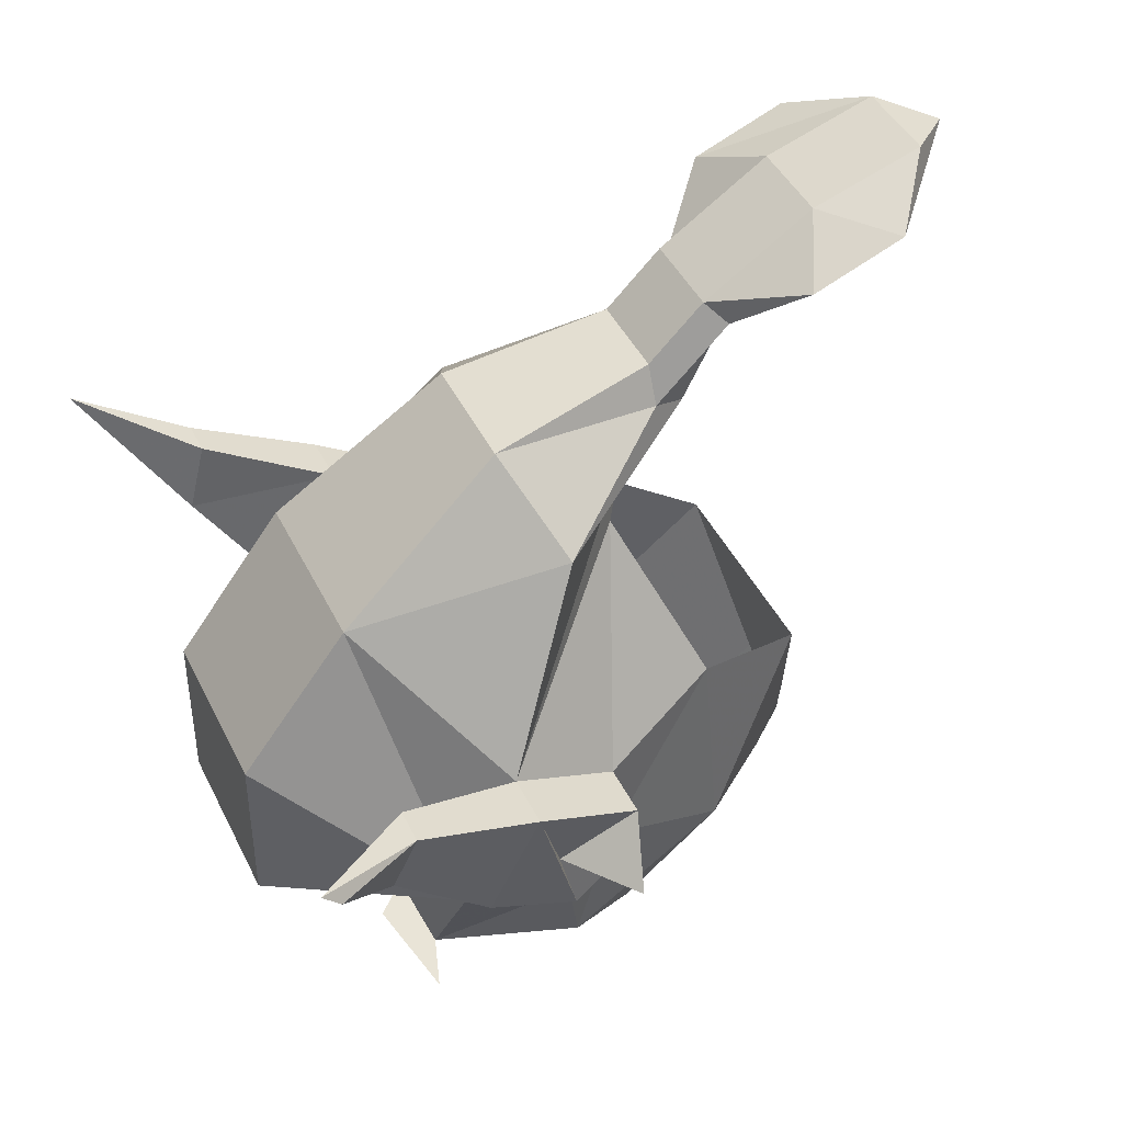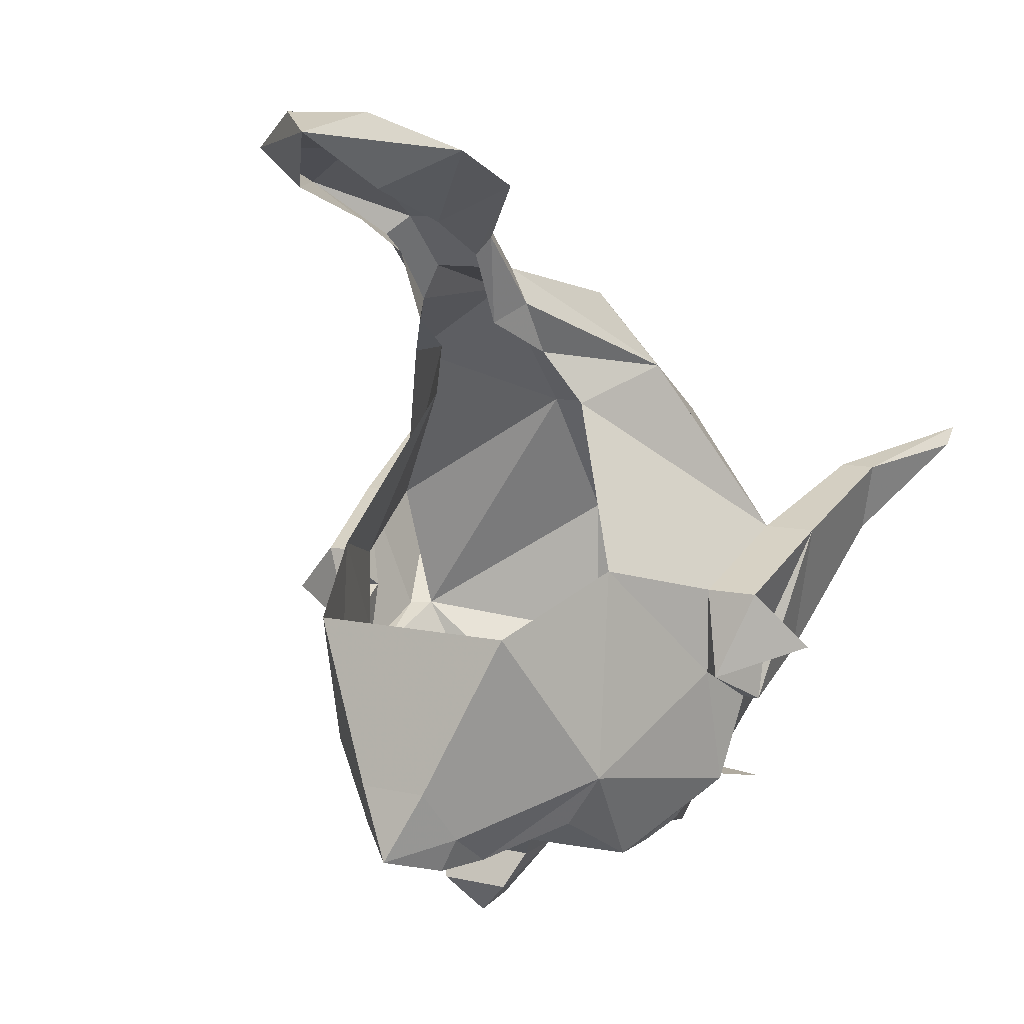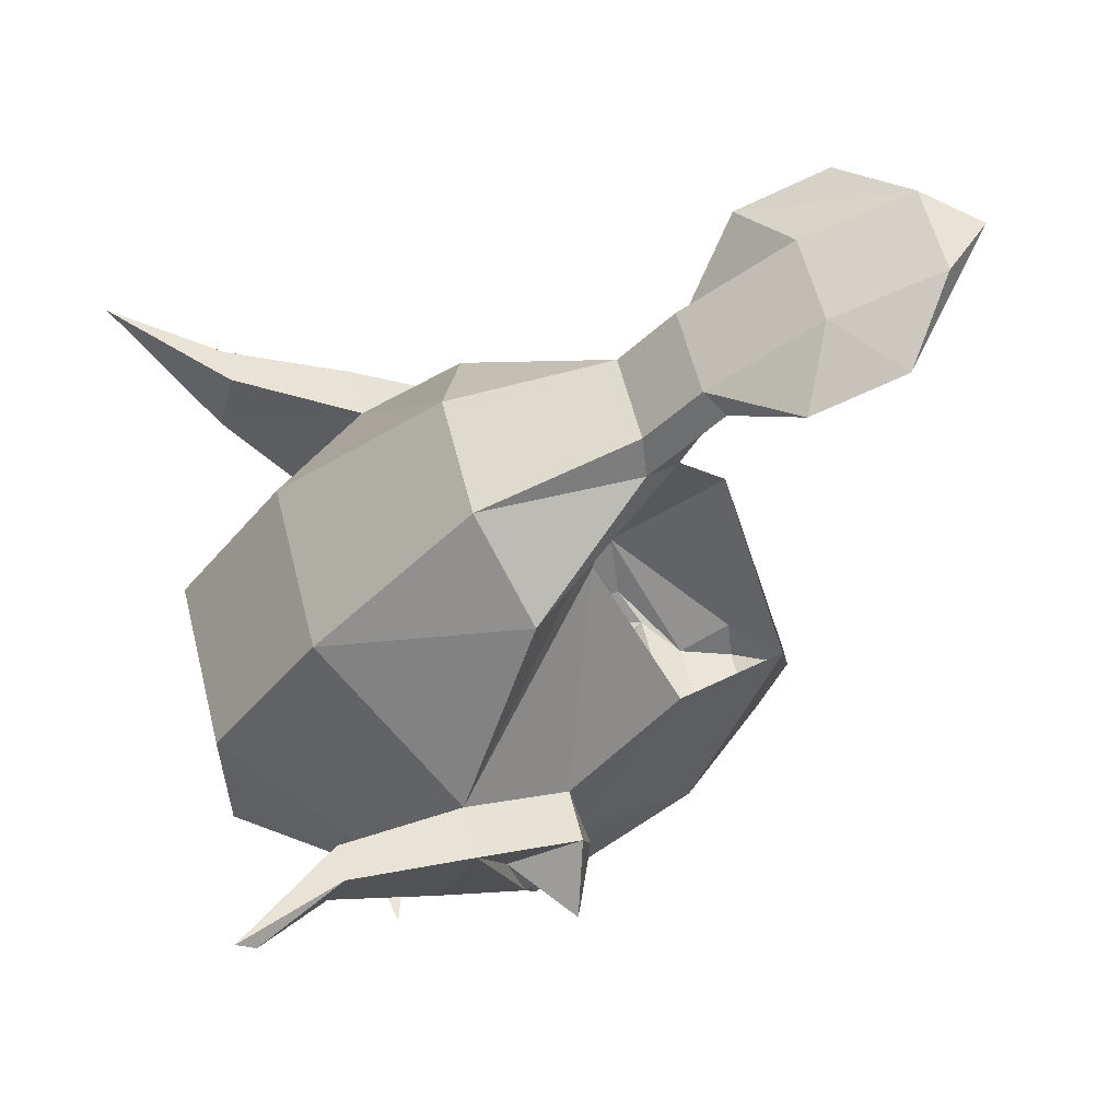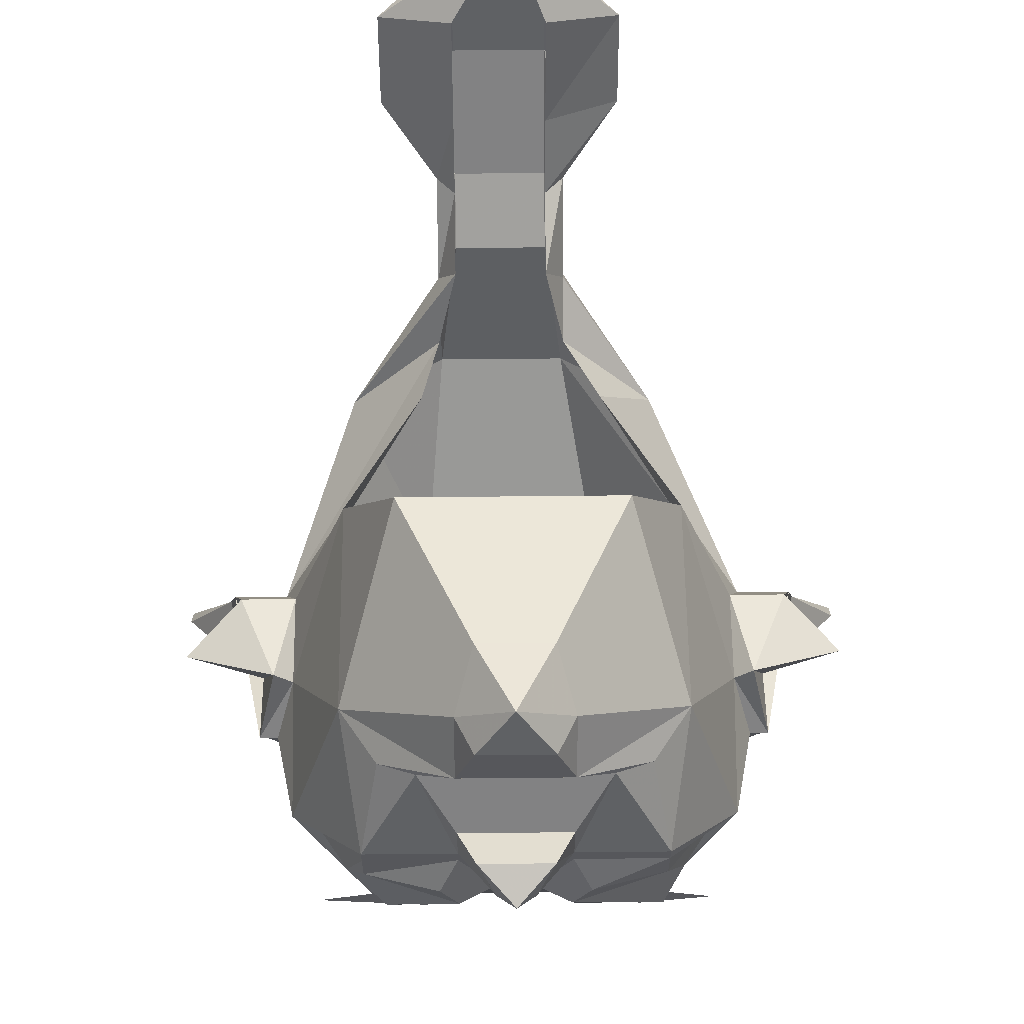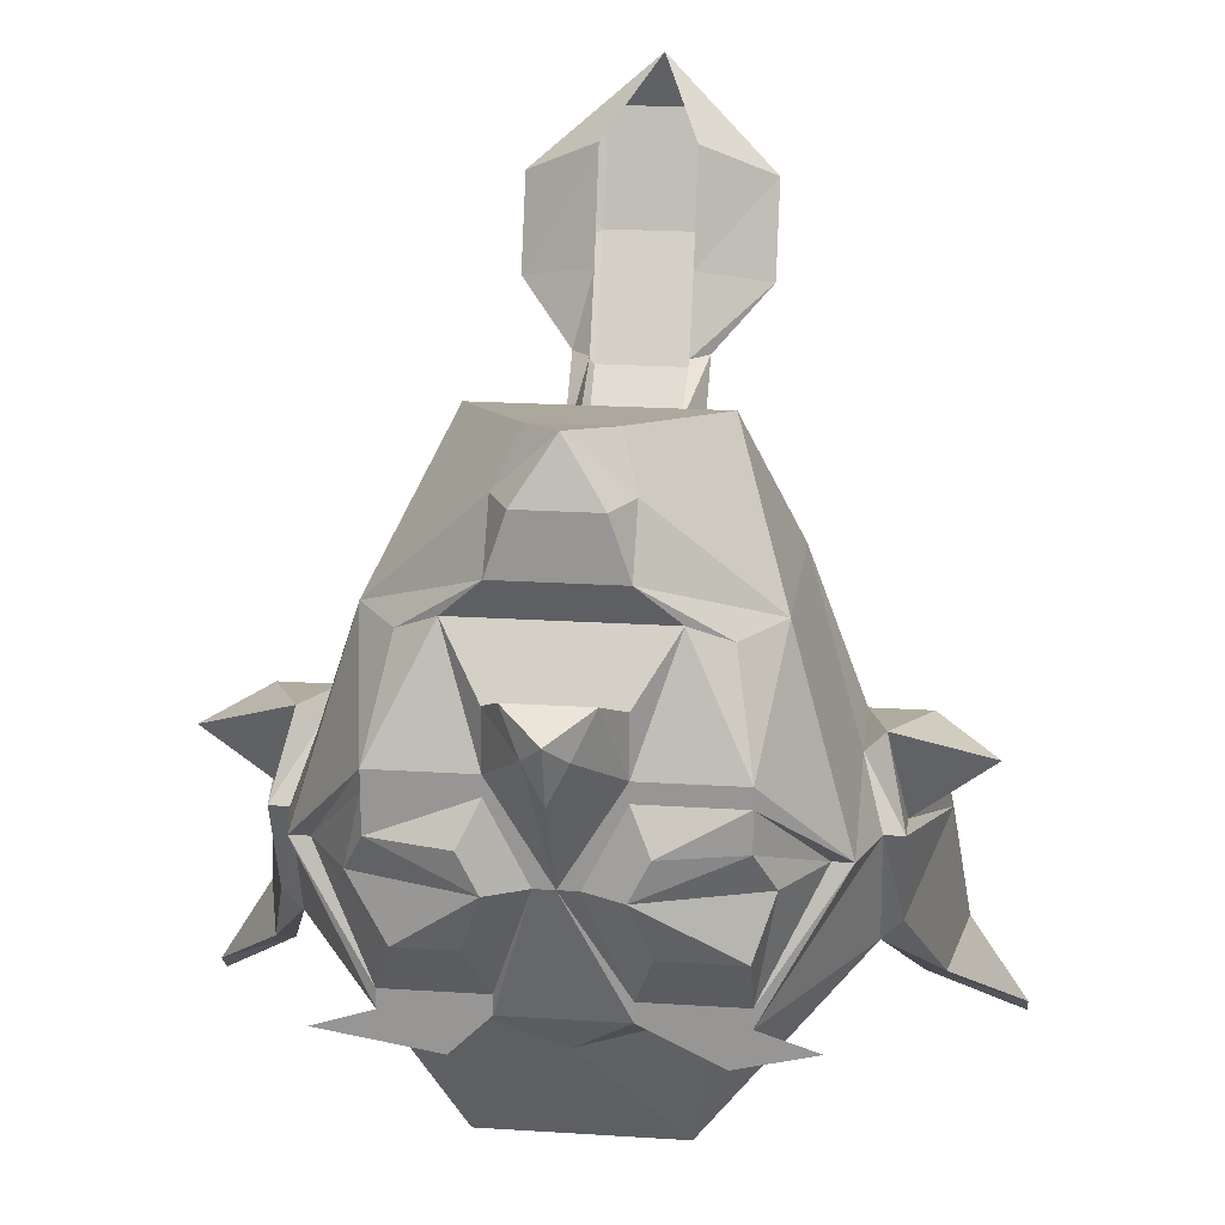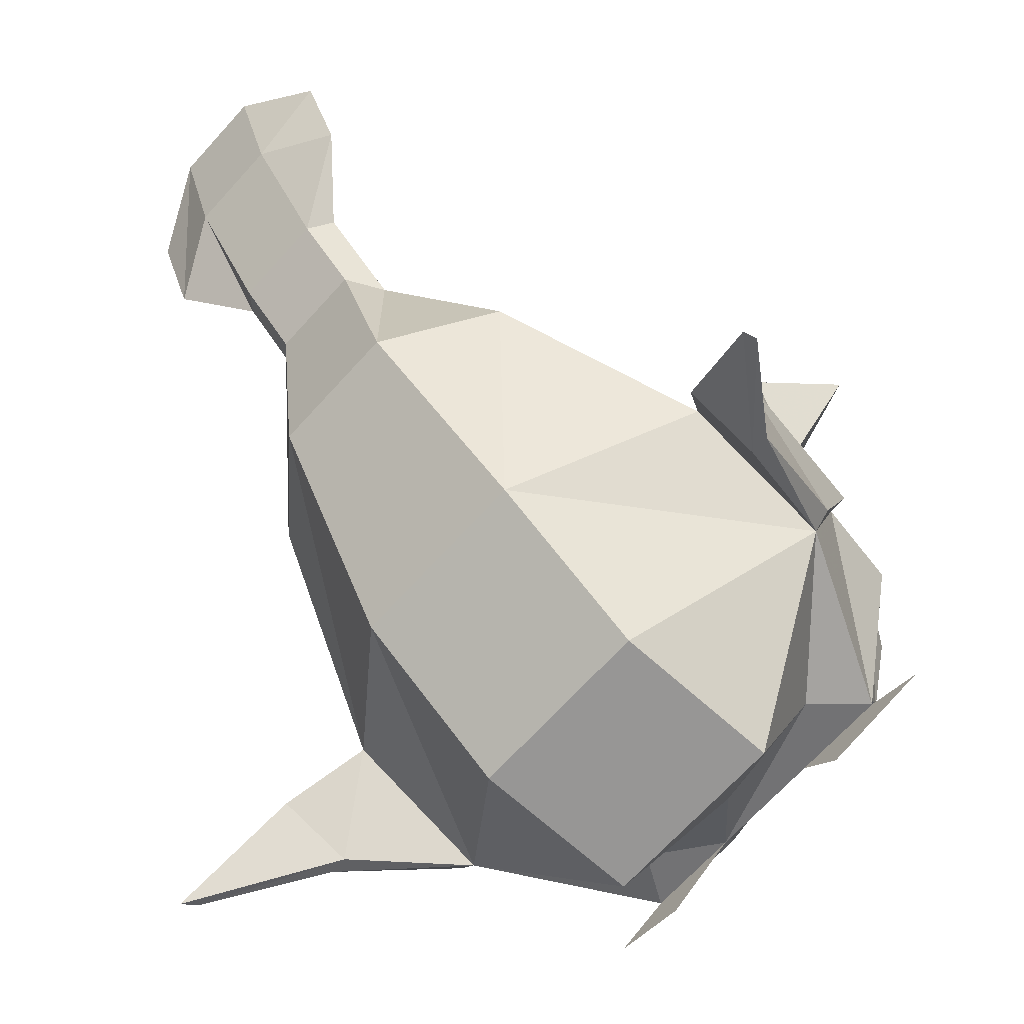
<metadata>
{"format":"obj","ext":"obj","renderer":"f3d","projection":"perspective","resolution":1024,"background":"white","views":[{"elev":43.3,"azim":65.4,"up":"+Z"},{"elev":9.8,"azim":-149.9,"up":"+Z"},{"elev":58.5,"azim":75.9,"up":"+Z"},{"elev":62.9,"azim":179.4,"up":"+Y"},{"elev":21.0,"azim":-173.4,"up":"+Y"},{"elev":-67.9,"azim":47.9,"up":"+Y"}]}
</metadata>
<code>
v -0.05469 -1.281 -0.3125
v -0.08594 -1.273 -0.3125
v -0.0625 -1.266 -0.3125
v -0.02344 -1.266 -0.3125
v -0.0625 -1.258 -0.3125
v -0.02344 -1.258 -0.3125
v 0 -1.211 -0.3281
v 0.02344 -1.266 -0.3125
v 0.04688 -1.273 -0.2891
v 0 -1.289 -0.2891
v -0.04688 -1.273 -0.2891
v -0.1016 -1.266 -0.2422
v -0.1016 -1.219 -0.2578
v -0.09375 -1.211 -0.2969
v -0.08594 -1.211 -0.2969
v -0.07031 -1.211 -0.3203
v -0.0625 -1.234 -0.3281
v -0.03125 -1.234 -0.3281
v -0.007812 -1.211 -0.3281
v -0.02344 -1.172 -0.3281
v -0.007812 -1.156 -0.3516
v 0 -1.172 -0.3516
v 0.007812 -1.156 -0.3516
v 0.02344 -1.172 -0.3281
v 0.02344 -1.18 -0.3281
v 0.007812 -1.211 -0.3281
v 0.02344 -1.258 -0.3125
v 0.0625 -1.266 -0.3125
v 0.08594 -1.273 -0.3125
v 0.03906 -1.281 -0.3125
v -0.02344 -1.211 -0.3359
v -0.0625 -1.195 -0.3281
v -0.03125 -1.195 -0.3359
v -0.02344 -1.18 -0.3281
v -0.0625 -1.18 -0.3281
v -0.0625 -1.172 -0.3281
v -0.07031 -1.133 -0.2812
v -0.05469 -1.133 -0.3047
v -0.03906 -1.125 -0.3125
v -0.02344 -1.148 -0.3281
v -0.01562 -1.141 -0.3438
v 0 -1.148 -0.3594
v 0.01562 -1.141 -0.3438
v 0.02344 -1.148 -0.3281
v 0.03906 -1.125 -0.3125
v 0.0625 -1.172 -0.3281
v 0.0625 -1.18 -0.3281
v 0.0625 -1.195 -0.3281
v 0.03125 -1.195 -0.3359
v 0.02344 -1.211 -0.3359
v 0.03125 -1.234 -0.3281
v 0.0625 -1.258 -0.3125
v 0.09375 -1.211 -0.2969
v 0.1016 -1.219 -0.2578
v 0.1016 -1.266 -0.2422
v 0.07031 -1.211 -0.3203
v 0.05469 -1.234 -0.3281
v 0.08594 -1.211 -0.2969
v -0.02344 -1.109 -0.3203
v 0.02344 -1.109 -0.3203
v 0.05469 -1.133 -0.3047
v 0.07031 -1.133 -0.2812
v 0.09375 -1.195 -0.2422
v 0.1094 -1.219 -0.2578
v 0.1094 -1.258 -0.2422
v 0.125 -1.305 -0.1875
v 0.1172 -1.305 -0.1875
v 0.1016 -1.242 -0.1797
v 0.03906 -1.289 -0.1328
v 0.03906 -1.336 -0.1953
v 0.03906 -1.336 -0.2656
v -0.03906 -1.336 -0.2656
v -0.03906 -1.336 -0.1953
v -0.03906 -1.289 -0.1328
v -0.1016 -1.242 -0.1797
v -0.1172 -1.305 -0.1875
v -0.125 -1.305 -0.1875
v -0.1094 -1.258 -0.2422
v -0.1094 -1.219 -0.2578
v -0.09375 -1.195 -0.2422
v -0.07031 -1.141 -0.1875
v -0.04688 -1.086 -0.2109
v -0.01562 -1.07 -0.2812
v -0.02344 -1.086 -0.3047
v 0 -1.062 -0.3125
v 0.02344 -1.086 -0.3047
v 0.01562 -1.086 -0.3203
v -0.01562 -1.086 -0.3203
v 0.01562 -1.07 -0.2812
v 0.04688 -1.086 -0.2109
v -0.1562 -1.336 -0.1484
v -0.1328 -1.297 -0.1562
v -0.125 -1.242 -0.1797
v -0.1094 -1.227 -0.2266
v -0.1016 -1.188 -0.2422
v -0.09375 -1.195 -0.2031
v -0.03906 -1.172 -0.1172
v -0.0625 -1.203 -0.1016
v -0.02344 -1.164 -0.09375
v -0.02344 -1.148 -0.07031
v -0.01562 -1.133 -0.07812
v -0.02344 -1.117 -0.03906
v -0.01562 -1.117 -0.04688
v -0.04688 -1.094 -0.01562
v -0.01562 -1.086 -0.03125
v -0.04688 -1.055 0
v -0.01562 -1.039 -0.01562
v 0 -1.008 0.007812
v -0.01562 -1.031 0.01562
v 0.02344 -1.031 0.01562
v 0.05469 -1.055 0
v 0.02344 -1.039 -0.01562
v 0.05469 -1.094 -0.01562
v 0.02344 -1.086 -0.03125
v 0.03125 -1.117 -0.03906
v 0.02344 -1.117 -0.04688
v 0.03125 -1.148 -0.07031
v 0.02344 -1.133 -0.07812
v 0.07031 -1.203 -0.1016
v 0.03125 -1.164 -0.09375
v 0.03906 -1.172 -0.1172
v 0.09375 -1.195 -0.2031
v 0.07031 -1.141 -0.1875
v -0.1172 -1.195 -0.2031
v -0.1172 -1.297 -0.1562
v -0.1562 -1.344 -0.1406
v -0.1406 -1.203 -0.2266
v 0.03125 -1.219 -0.07031
v -0.02344 -1.219 -0.07031
v -0.01562 -1.148 -0.05469
v -0.01562 -1.125 -0.03125
v -0.01562 -1.078 0
v 0.1562 -1.336 -0.1484
v 0.1562 -1.344 -0.1406
v 0.1172 -1.297 -0.1562
v 0.1328 -1.297 -0.1562
v 0.125 -1.242 -0.1797
v 0.1172 -1.195 -0.2031
v 0.1016 -1.188 -0.2422
v 0.1094 -1.227 -0.2266
v 0.1406 -1.203 -0.2266
v 0.02344 -1.148 -0.05469
v 0.02344 -1.125 -0.03125
v 0.02344 -1.078 0
f 1 2 3
f 1 3 4
f 8 28 29
f 8 29 30
f 4 3 5
f 4 5 6
f 4 6 7
f 4 11 3
f 3 14 5
f 5 14 15
f 6 19 7
f 7 26 8
f 8 26 27
f 8 27 28
f 20 39 40
f 24 44 45
f 27 52 28
f 28 52 53
f 28 9 8
f 58 53 52
f 13 79 80
f 37 80 81
f 37 81 82
f 37 82 83
f 85 86 87
f 85 87 88
f 85 88 84
f 85 84 83
f 85 83 89
f 85 89 86
f 90 62 89
f 90 89 82
f 82 89 83
f 77 91 92
f 77 92 78
f 78 92 93
f 78 93 79
f 79 93 94
f 79 94 95
f 79 95 80
f 80 95 96
f 123 63 62
f 123 62 90
f 93 124 94
f 43 41 44
f 44 41 40
f 64 139 140
f 64 140 137
f 64 137 65
f 65 137 136
f 65 136 66
f 66 136 133
f 137 140 138
f 4 7 8
f 4 8 9
f 4 9 10
f 4 10 11
f 7 19 20
f 7 21 22
f 7 22 23
f 7 24 25
f 7 25 26
f 34 35 36
f 34 36 20
f 34 20 19
f 35 15 14
f 35 14 36
f 21 42 22
f 22 42 23
f 24 46 47
f 24 47 25
f 58 47 46
f 58 46 53
f 54 65 55
f 55 65 66
f 55 66 67
f 12 76 77
f 12 77 78
f 12 78 13
f 76 91 77
f 76 126 91
f 67 66 133
f 67 133 134
f 3 11 12
f 3 12 13
f 3 13 14
f 7 20 21
f 7 23 24
f 36 14 37
f 36 37 38
f 36 38 39
f 36 39 20
f 20 40 41
f 20 41 21
f 21 41 42
f 23 42 43
f 23 43 44
f 23 44 24
f 24 45 46
f 28 53 54
f 28 54 55
f 28 55 9
f 45 39 59
f 45 59 60
f 45 60 61
f 45 61 46
f 46 61 62
f 46 62 53
f 53 62 63
f 53 63 54
f 54 63 64
f 54 64 65
f 55 67 68
f 12 75 76
f 13 78 79
f 13 80 14
f 14 80 37
f 37 83 84
f 37 84 59
f 37 59 38
f 38 59 39
f 86 89 62
f 86 62 60
f 86 60 87
f 87 60 88
f 88 60 59
f 88 59 84
f 45 44 40
f 45 40 39
f 80 96 81
f 81 96 97
f 97 96 75
f 121 68 122
f 121 122 123
f 123 122 63
f 95 124 96
f 96 124 75
f 75 124 93
f 75 93 92
f 75 92 125
f 75 125 76
f 76 125 126
f 91 126 92
f 92 126 125
f 42 41 43
f 60 62 61
f 67 134 135
f 67 135 68
f 68 135 136
f 68 136 137
f 68 137 138
f 68 138 122
f 122 138 139
f 122 139 63
f 63 139 64
f 133 136 134
f 134 136 135
f 5 15 16
f 5 16 17
f 5 17 6
f 6 17 18
f 6 18 19
f 31 33 34
f 31 34 19
f 31 19 18
f 33 32 35
f 33 35 34
f 32 16 15
f 32 15 35
f 25 47 48
f 25 48 49
f 25 49 50
f 25 50 26
f 26 50 27
f 27 50 51
f 27 51 52
f 56 48 47
f 56 47 58
f 56 58 57
f 57 58 52
f 57 52 51
f 31 17 16
f 31 16 32
f 31 32 33
f 31 18 17
f 56 57 50
f 56 50 48
f 57 51 50
f 50 49 48
f 55 68 69
f 55 69 70
f 55 70 71
f 55 71 9
f 9 71 10
f 10 72 11
f 11 72 12
f 12 72 73
f 12 73 74
f 12 74 75
f 97 75 98
f 97 98 99
f 99 98 100
f 99 100 101
f 103 102 104
f 103 104 105
f 105 104 106
f 105 106 107
f 107 106 108
f 108 106 109
f 108 110 111
f 108 111 112
f 112 111 113
f 112 113 114
f 114 113 115
f 114 115 116
f 118 117 119
f 118 119 120
f 120 119 68
f 120 68 121
f 94 127 95
f 74 129 75
f 75 129 98
f 98 129 130
f 98 130 100
f 102 131 132
f 102 132 104
f 104 132 109
f 104 109 106
f 139 141 140
f 69 68 119
f 69 119 128
f 128 119 117
f 128 117 142
f 143 115 113
f 143 113 144
f 144 113 111
f 144 111 110
f 10 71 72
f 108 109 110
f 70 73 72
f 70 72 71
f 69 73 70
f 73 69 74
f 74 69 128
f 74 128 129
f 128 142 129
f 129 142 130
f 131 143 144
f 131 144 132
f 132 144 110
f 132 110 109
f 101 100 102
f 101 102 103
f 116 115 117
f 116 117 118
f 94 124 127
f 95 127 124
f 100 130 131
f 100 131 102
f 138 140 141
f 138 141 139
f 142 117 115
f 142 115 143
f 130 142 143
f 130 143 131

</code>
